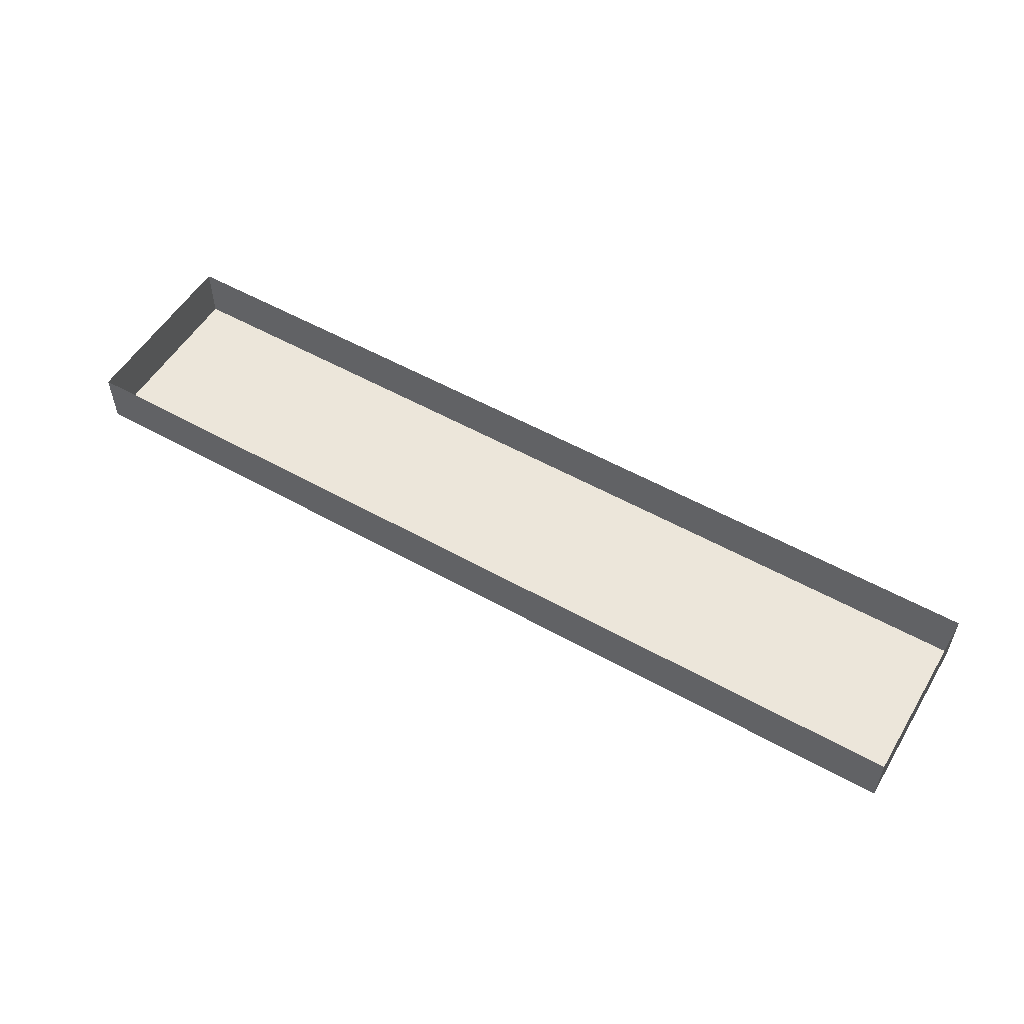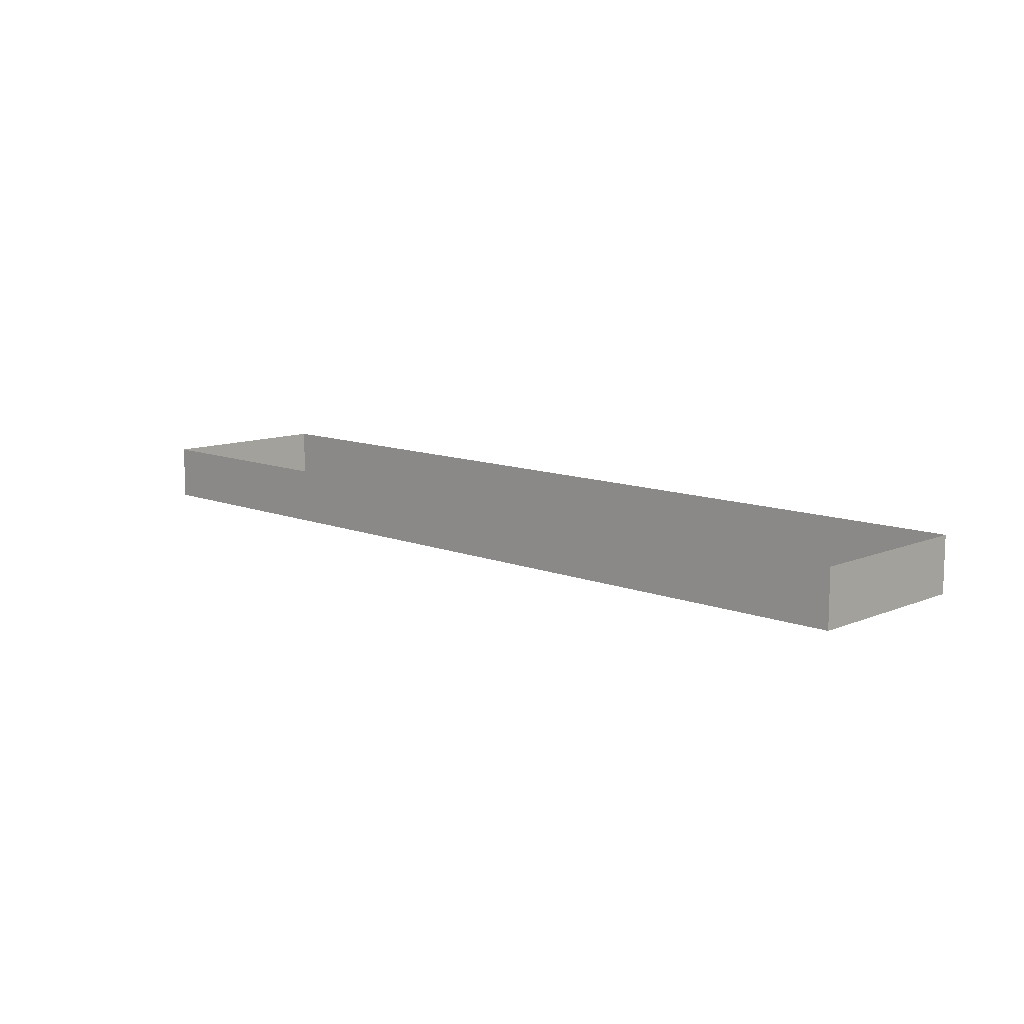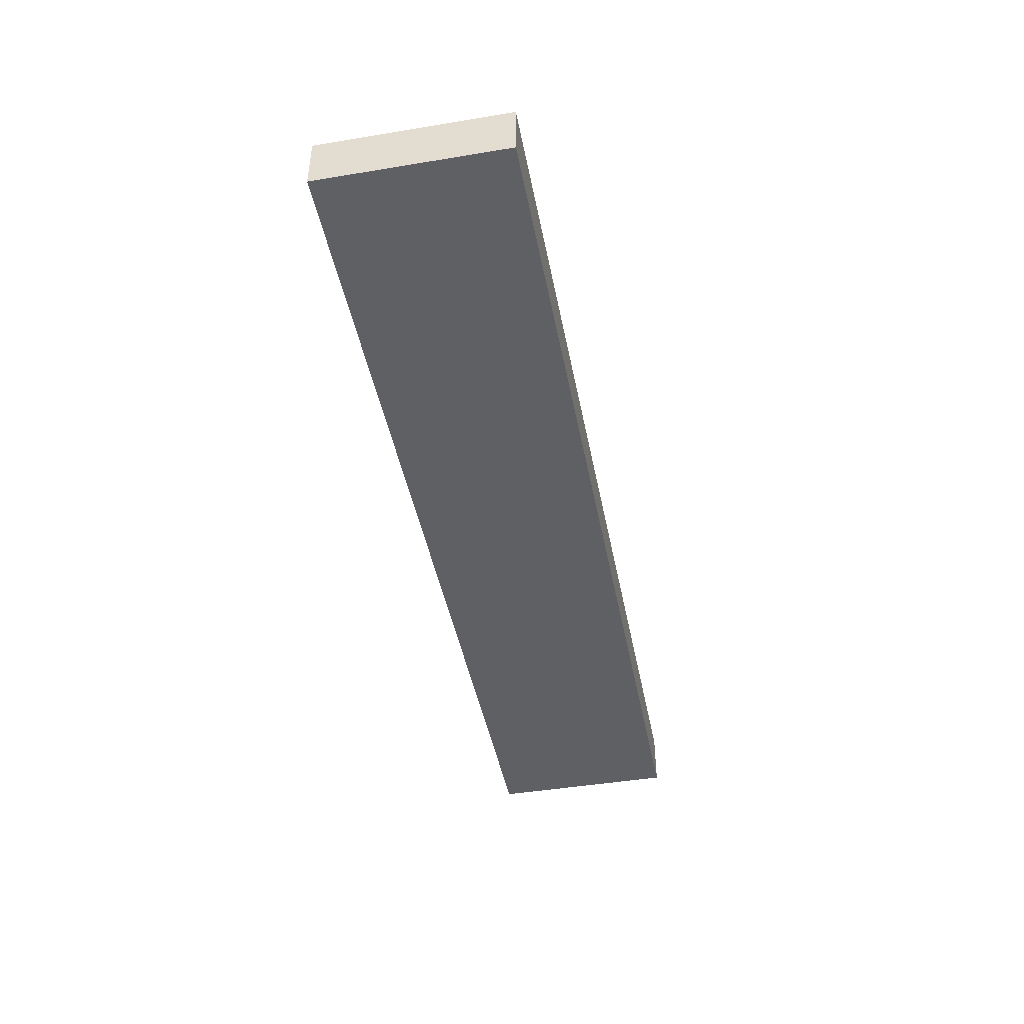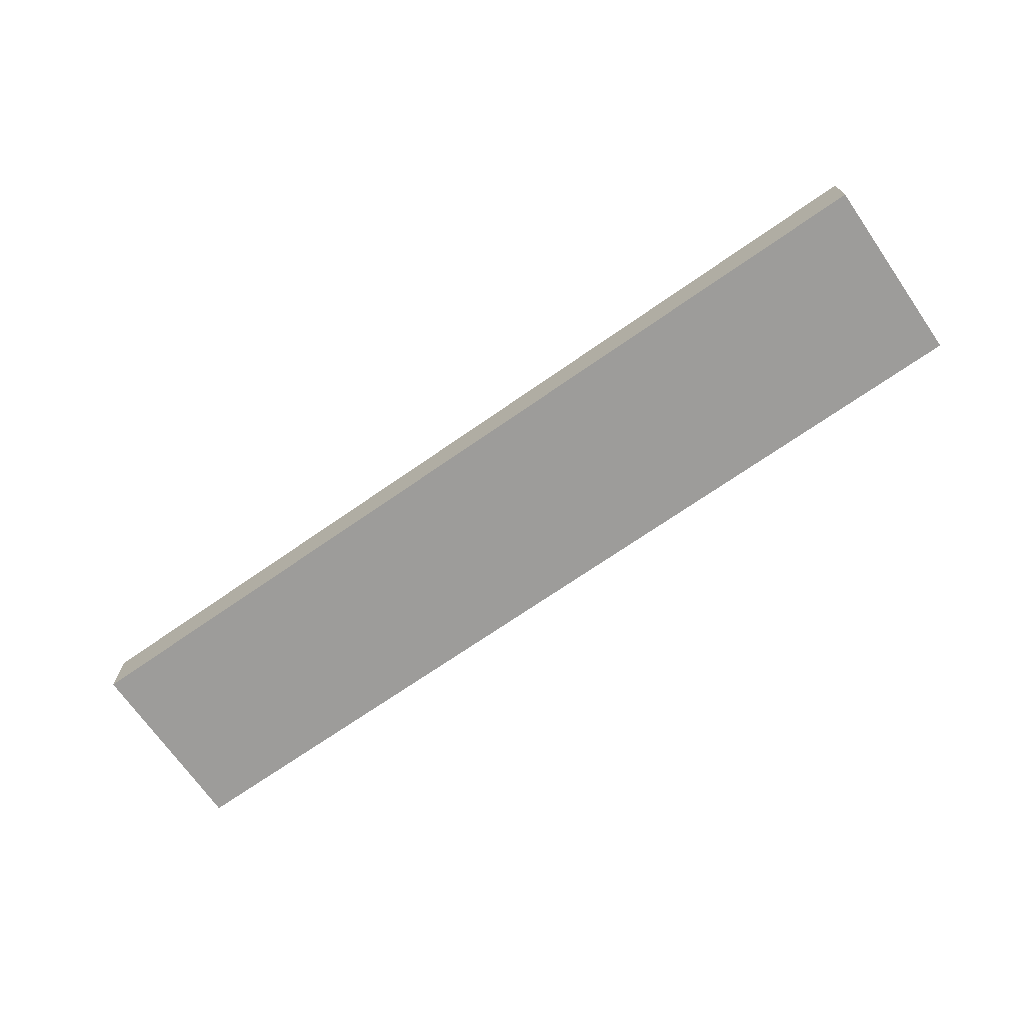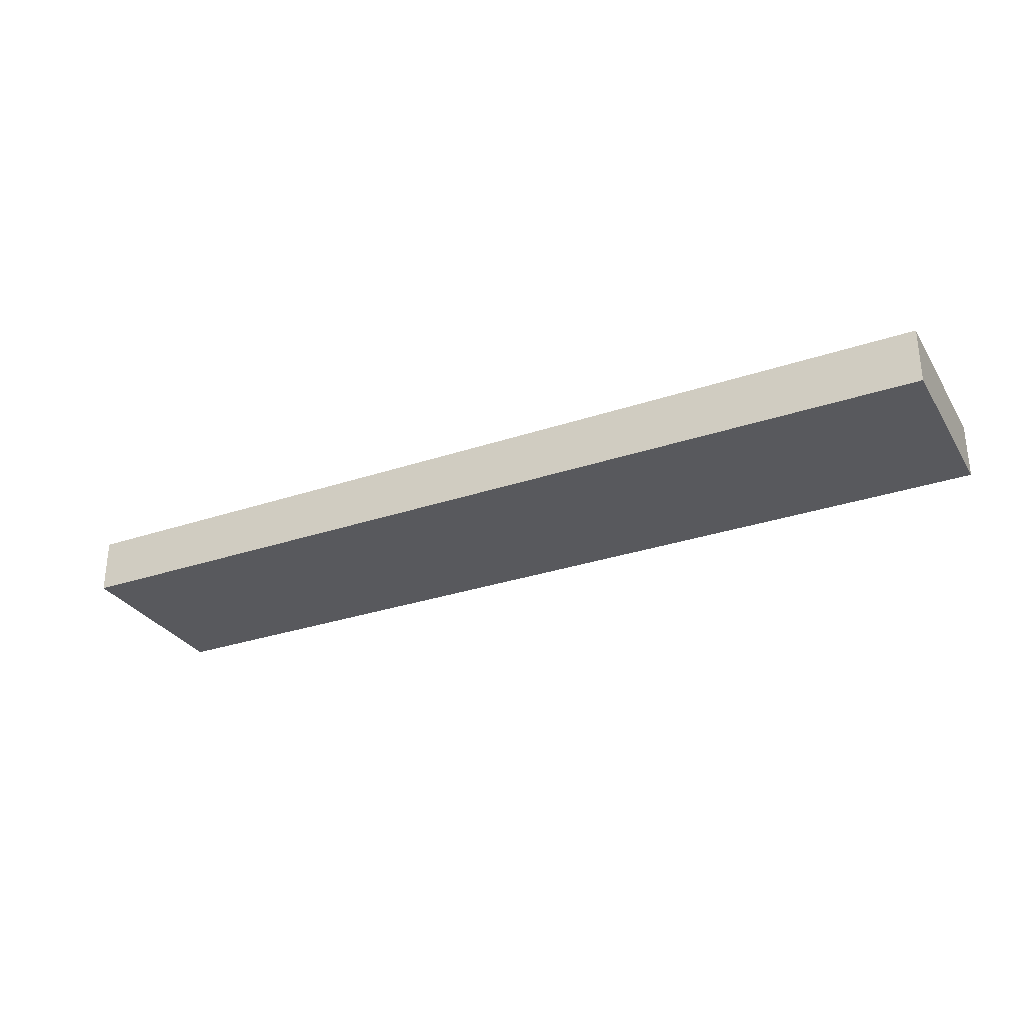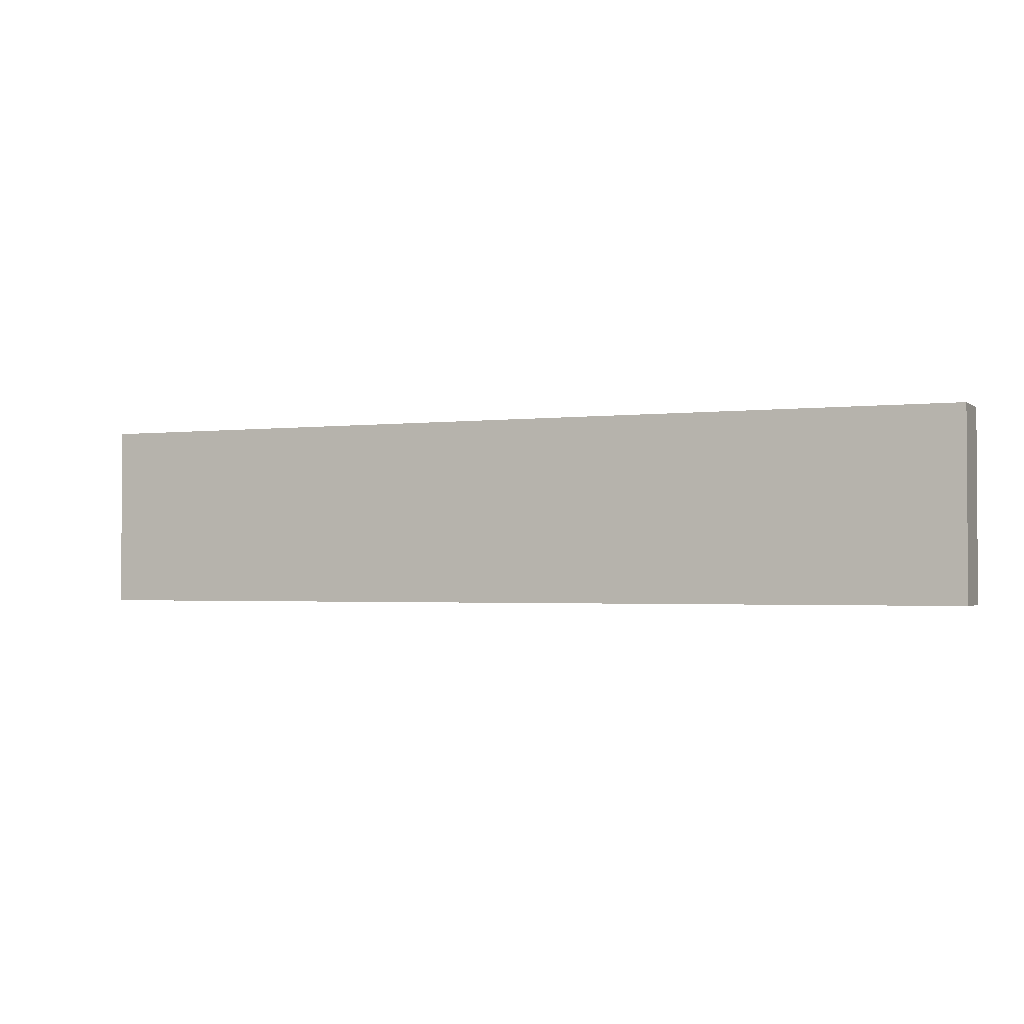
<metadata>
{"format":"obj","ext":"obj","renderer":"f3d","projection":"perspective","resolution":1024,"background":"white","views":[{"elev":54.3,"azim":-149.3,"up":"+Y"},{"elev":10.8,"azim":-135.7,"up":"+Y"},{"elev":-44.7,"azim":100.9,"up":"+Y"},{"elev":-70.2,"azim":34.9,"up":"+Y"},{"elev":-30.0,"azim":26.3,"up":"+Y"},{"elev":-2.0,"azim":23.6,"up":"+Z"}]}
</metadata>
<code>
o #ID258
v 0.07603 -0.04351 -0.3929
v 0.0345 -0.04351 -0.3846
v 0.07603 -0.04351 -0.3846
v 0.0345 -0.04351 -0.3929
v 0.0345 -0.04351 -0.3929
v 0.07603 -0.04351 -0.3929
v 0.0345 -0.04351 -0.3846
v 0.07603 -0.04351 -0.3846
v 0.0345 -0.04101 -0.3929
v 0.0345 -0.04351 -0.3846
v 0.0345 -0.04351 -0.3929
v 0.0345 -0.04101 -0.3846
v 0.0345 -0.04101 -0.3846
v 0.0345 -0.04101 -0.3929
v 0.0345 -0.04351 -0.3846
v 0.0345 -0.04351 -0.3929
v 0.0345 -0.04351 -0.3846
v 0.07603 -0.04101 -0.3846
v 0.07603 -0.04351 -0.3846
v 0.0345 -0.04101 -0.3846
v 0.0345 -0.04101 -0.3846
v 0.0345 -0.04351 -0.3846
v 0.07603 -0.04101 -0.3846
v 0.07603 -0.04351 -0.3846
v 0.07603 -0.04101 -0.3846
v 0.07603 -0.04351 -0.3929
v 0.07603 -0.04351 -0.3846
v 0.07603 -0.04101 -0.3929
v 0.07603 -0.04101 -0.3929
v 0.07603 -0.04101 -0.3846
v 0.07603 -0.04351 -0.3929
v 0.07603 -0.04351 -0.3846
v 0.0345 -0.04101 -0.3929
v 0.07603 -0.04351 -0.3929
v 0.07603 -0.04101 -0.3929
v 0.0345 -0.04351 -0.3929
v 0.0345 -0.04351 -0.3929
v 0.0345 -0.04101 -0.3929
v 0.07603 -0.04351 -0.3929
v 0.07603 -0.04101 -0.3929
f 1 2 3
f 2 1 4
f 5 6 7
f 8 7 6
f 9 10 11
f 10 9 12
f 13 14 15
f 16 15 14
f 17 18 19
f 18 17 20
f 21 22 23
f 24 23 22
f 25 26 27
f 26 25 28
f 29 30 31
f 32 31 30
f 33 34 35
f 34 33 36
f 37 38 39
f 40 39 38

</code>
